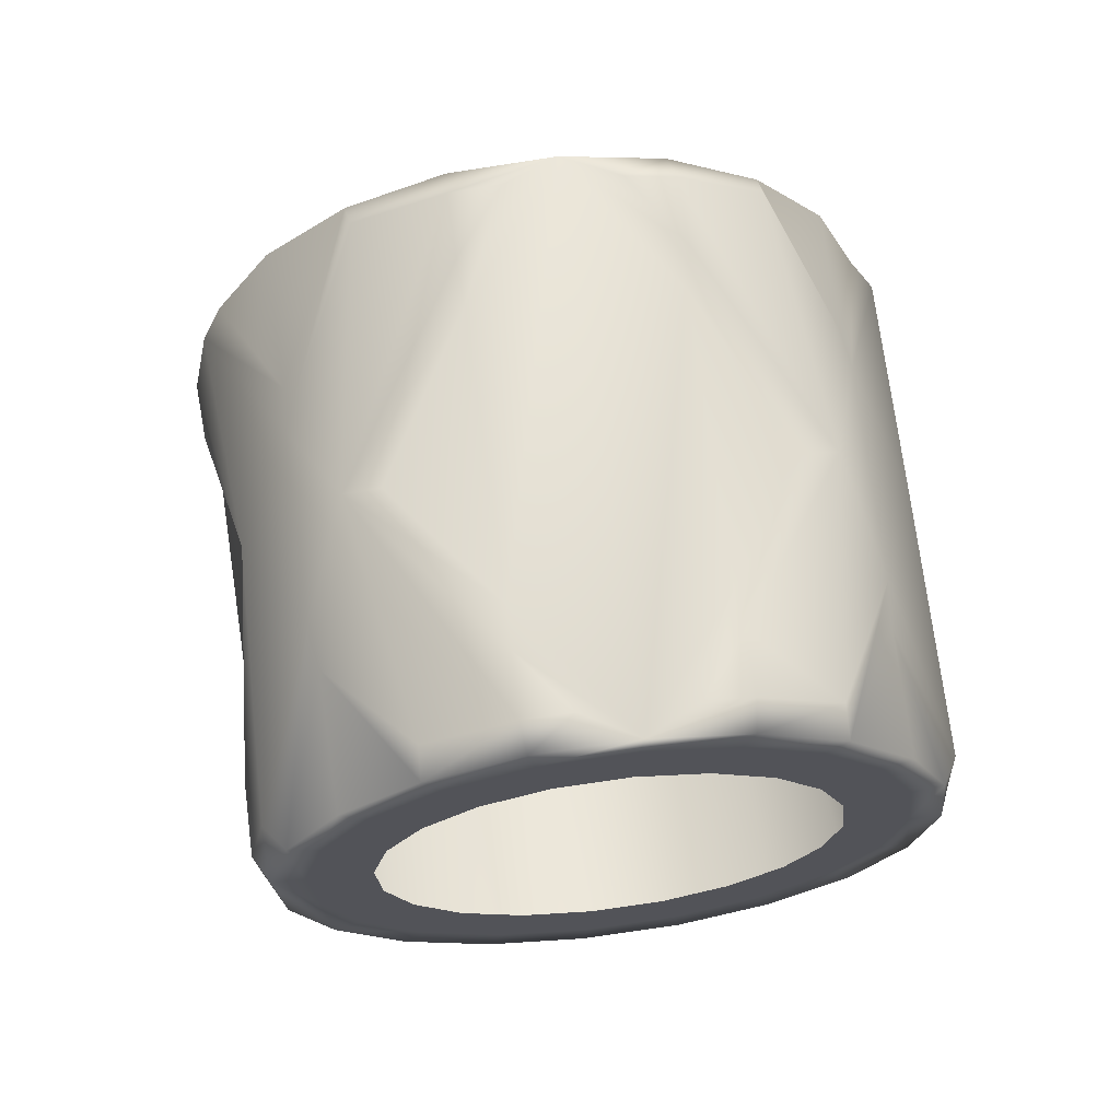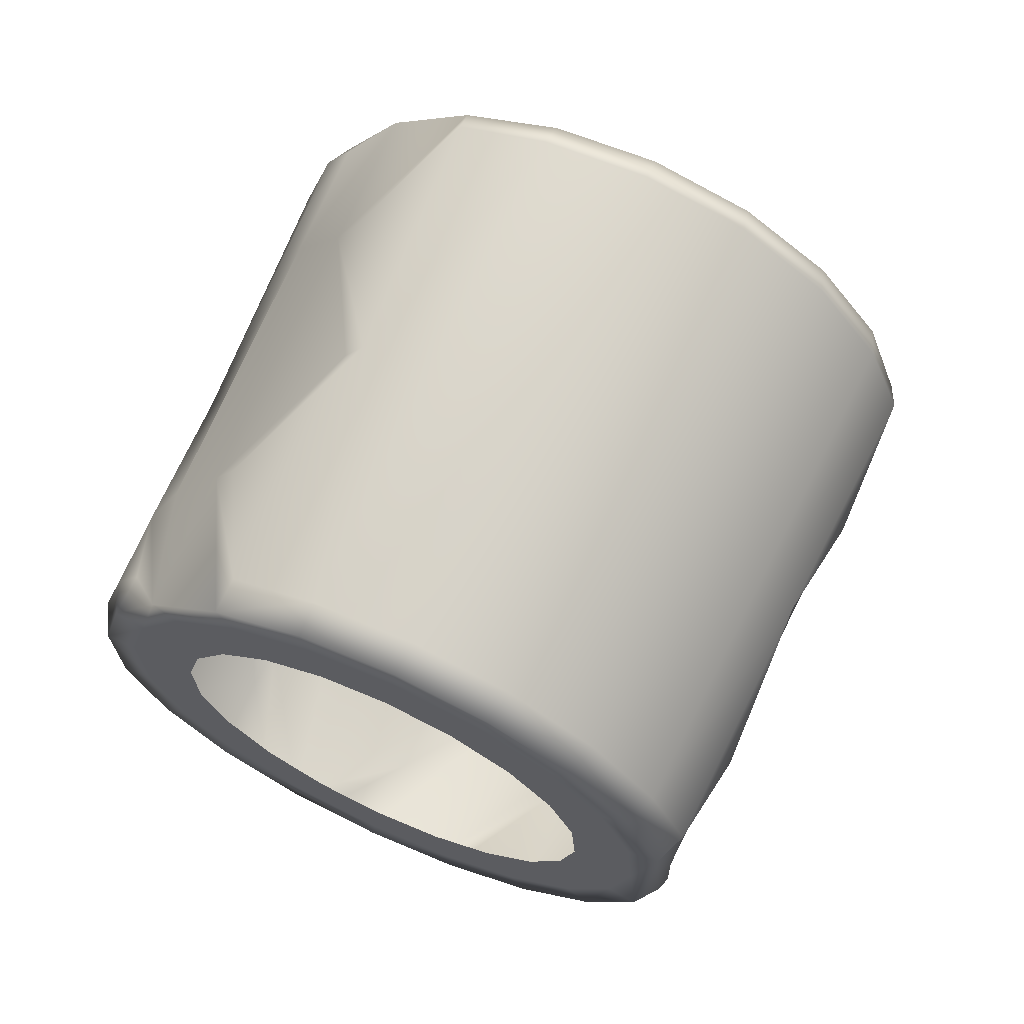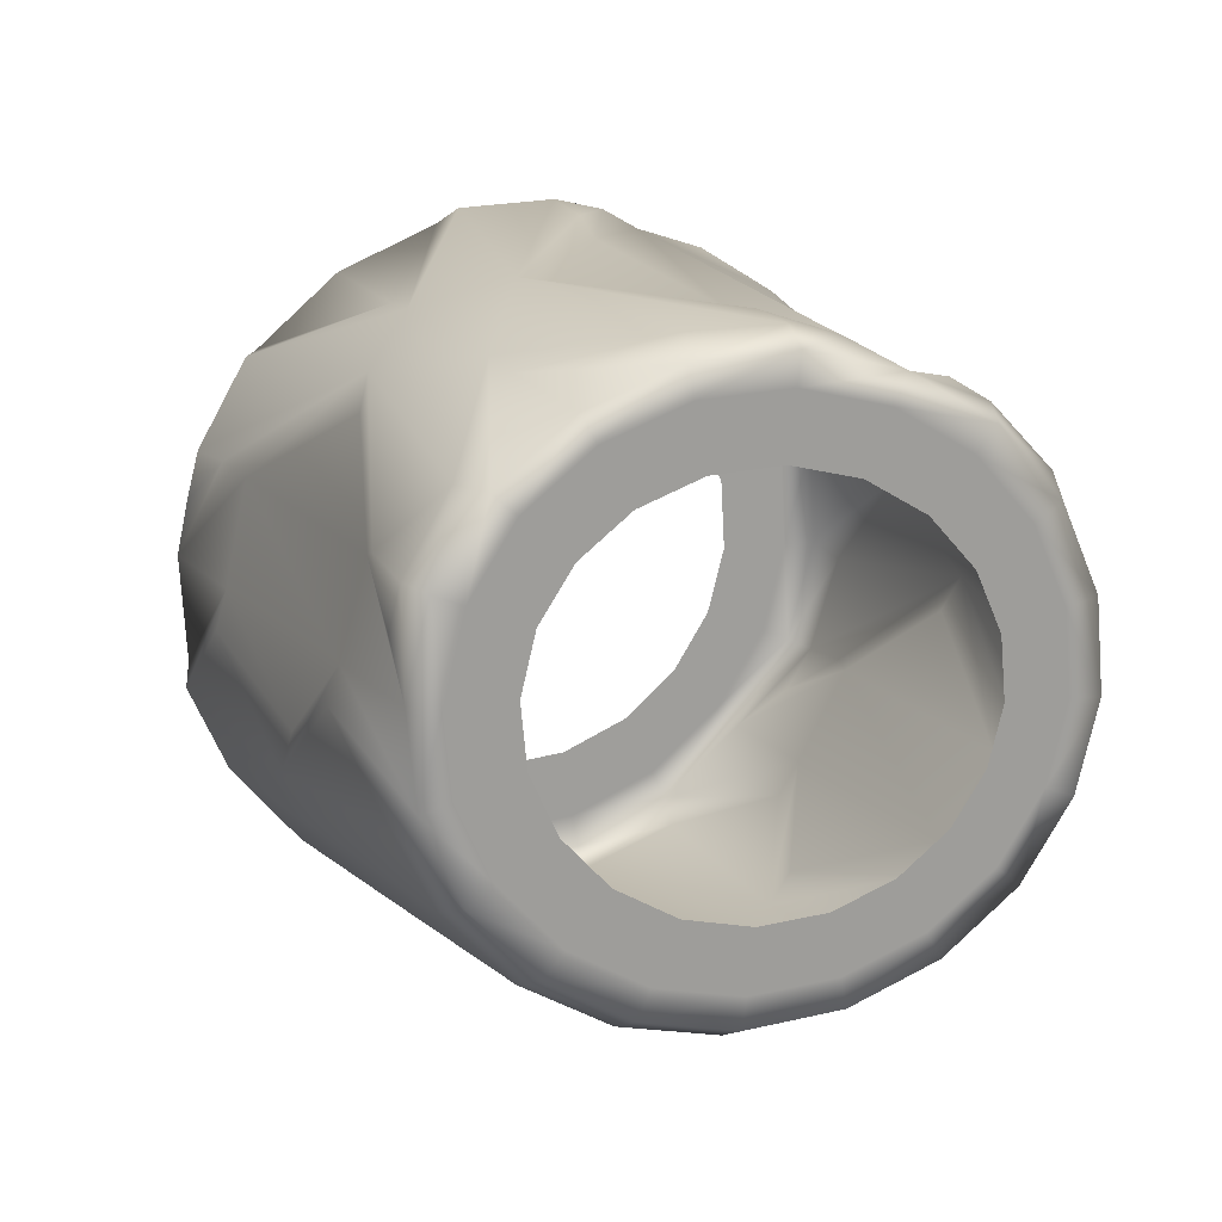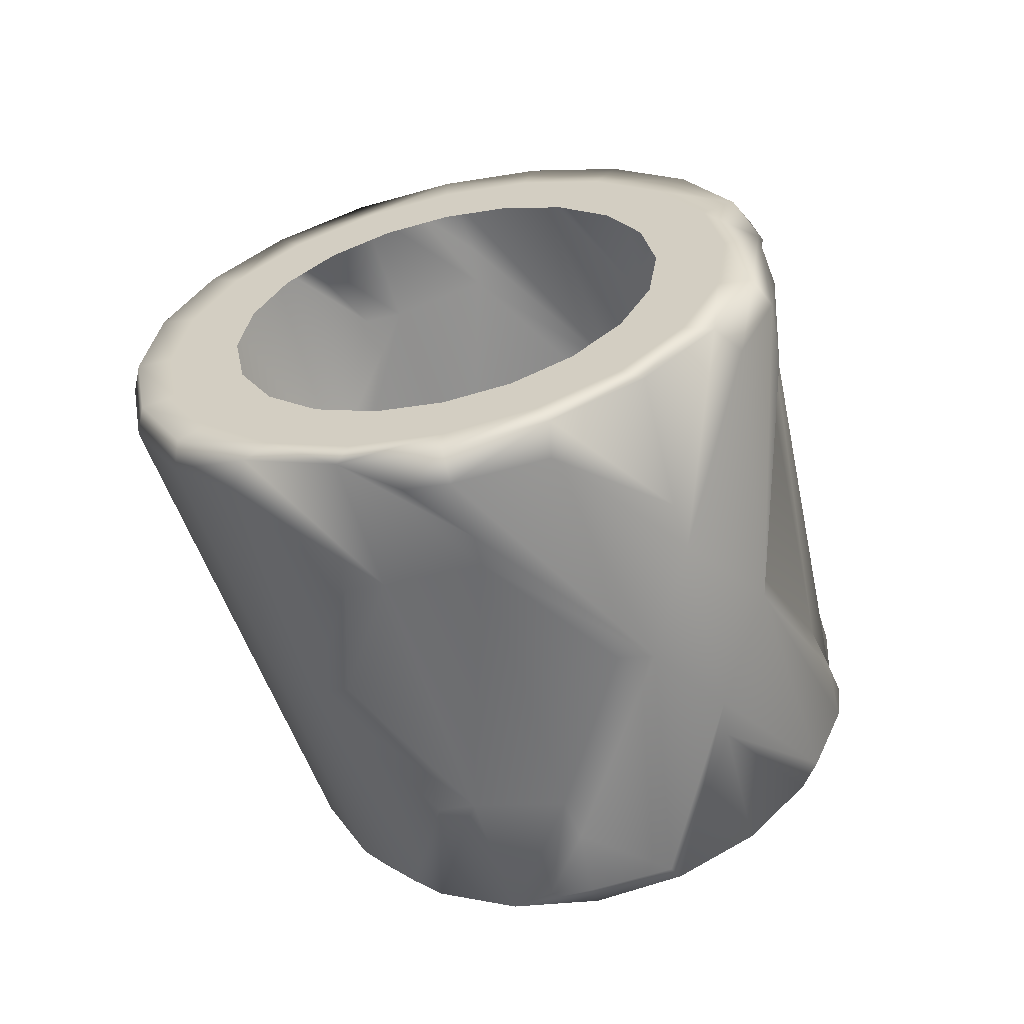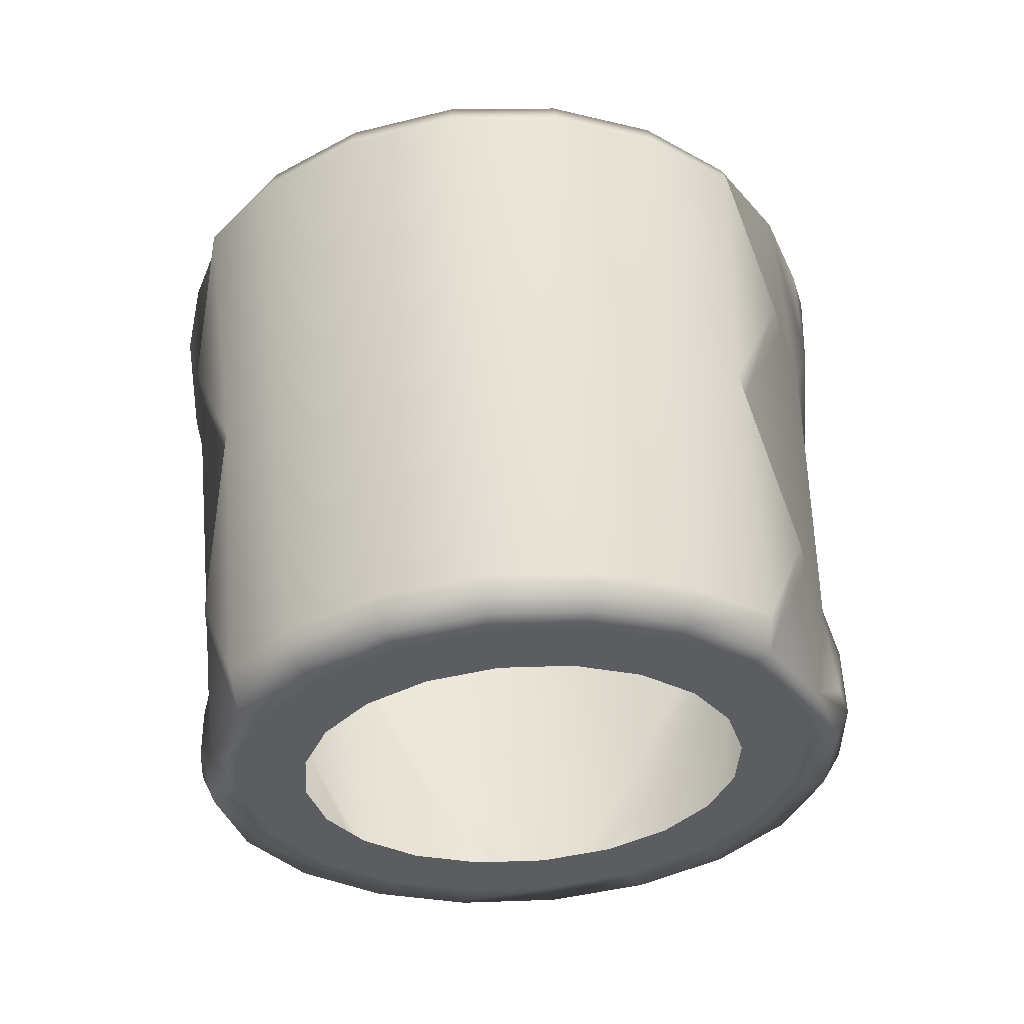
<metadata>
{"format":"obj","ext":"obj","renderer":"f3d","projection":"perspective","resolution":1024,"background":"white","views":[{"elev":17.1,"azim":-95.9,"up":"+Y"},{"elev":-59.5,"azim":59.0,"up":"+Y"},{"elev":-35.3,"azim":-119.6,"up":"+Y"},{"elev":-63.9,"azim":150.9,"up":"+Z"},{"elev":-77.5,"azim":99.5,"up":"+Y"}]}
</metadata>
<code>
g n_gloves_dynamaxswsh_mesh
v -27.79 57.1 -4.894
v -27.9 57.21 -4.789
v -27.72 57.08 -4.318
v -27.59 56.96 -4.373
v -27.64 57.06 -3.795
v -27.61 57.17 -4.954
v -27.5 56.93 -3.795
v -27.39 57.02 -4.412
v -26.46 58.16 -5.068
v -27.3 56.99 -3.813
v -26.23 58 -4.514
v -25.32 59.15 -5.182
v -26.14 57.97 -3.902
v -25.08 58.99 -4.616
v -25.25 59.32 -5.157
v -24.97 58.95 -3.99
v -25.02 59.16 -4.61
v -25.38 59.44 -5.047
v -24.92 59.12 -4.002
v -25.17 59.3 -4.552
v -25.08 59.26 -4.002
v -27.5 56.93 -3.795
v -27.64 57.06 -3.795
v -27.67 57.13 -3.27
v -27.54 57.02 -3.217
v -27.82 57.3 -2.799
v -27.3 56.99 -3.813
v -27.7 57.2 -2.694
v -27.34 57.08 -3.214
v -26.14 57.97 -3.902
v -27.51 57.27 -2.671
v -26.18 58.06 -3.288
v -24.97 58.95 -3.99
v -26.36 58.27 -2.733
v -25.02 59.05 -3.363
v -24.92 59.12 -4.002
v -25.21 59.27 -2.795
v -24.97 59.21 -3.395
v -25.08 59.26 -4.002
v -25.15 59.42 -2.846
v -25.12 59.35 -3.451
v -25.29 59.54 -2.955
v -25.51 59.57 -4.936
v -25.64 59.69 -4.825
v -25.88 59.88 -5.125
v -25.79 59.78 -5.28
v -25.38 59.44 -5.047
v -26.16 60.11 -5.311
v -25.69 59.69 -5.435
v -25.25 59.32 -5.157
v -26.12 60.06 -5.497
v -26.46 60.38 -5.373
v -26.07 60 -5.682
v -26.03 59.95 -5.868
v -25.6 59.59 -5.591
v -25.32 59.15 -5.182
v -26.47 60.37 -5.569
v -26.76 60.65 -5.309
v -25.63 59.39 -5.598
v -26.46 58.16 -5.068
v -26.68 58.32 -5.423
v -27.61 57.17 -4.954
v -26.48 60.36 -5.766
v -26.82 60.69 -5.494
v -27.03 60.9 -5.12
v -26.63 59.37 -5.794
v -27.13 60.98 -5.275
v -27.24 61.12 -4.819
v -26.88 60.73 -5.679
v -27.38 61.23 -4.929
v -27.37 61.26 -4.43
v -26.46 59.22 -5.764
v -26.49 60.35 -5.963
v -27.24 61.06 -5.429
v -27.53 61.4 -4.487
v -27.41 61.33 -3.994
v -26.85 58.46 -5.449
v -27.85 58.22 -5.645
v -27.04 59.81 -5.893
v -26.94 60.76 -5.864
v -27.52 61.34 -5.038
v -27.57 61.47 -3.993
v -27.34 61.3 -3.557
v -27.34 61.14 -5.584
v -27.69 61.53 -4.543
v -27.49 61.44 -3.5
v -27.17 61.19 -3.169
v -27.65 61.45 -5.148
v -27.73 61.61 -3.992
v -27.3 61.31 -3.059
v -26.93 61 -2.87
v -27.92 60.51 -5.511
v -27.84 61.67 -4.599
v -27.64 61.58 -3.442
v -27.02 61.1 -2.715
v -26.65 60.76 -2.684
v -27.89 61.76 -3.992
v -27.43 61.43 -2.948
v -27.79 61.72 -3.385
v -28.02 61.59 -4.605
v -28.01 61.66 -3.648
v -27.87 61.41 -5.118
v -26.69 60.82 -2.498
v -26.35 60.5 -2.621
v -27.12 61.19 -2.56
v -27.55 61.56 -2.838
v -27.97 61.65 -3.353
v -28.13 60.32 -5.508
v -28.79 60.14 -5.224
v -28.27 61.28 -4.575
v -28.37 61.04 -4.541
v -28.04 61.63 -4.31
v -28.22 61.32 -3.317
v -28.67 60.27 -2.557
v -27.76 61.51 -2.838
v -27.04 60.6 -5.957
v -28.25 59.71 -5.76
v -28.9 59.47 -5.417
v -26.62 60.22 -6.024
v -26.4 60.04 -5.98
v -26.9 59.98 -5.979
v -27.72 60.72 -2.375
v -27.21 61.28 -2.404
v -27.92 60.55 -2.34
v -26.74 60.87 -2.312
v -26.78 60.93 -2.127
v -26.33 60.52 -2.228
v -26.32 60.53 -2.032
v -26.86 60.79 -2.011
v -26.34 60.51 -2.425
v -26.05 60.23 -2.686
v -25.99 60.19 -2.5
v -25.78 59.98 -2.874
v -25.93 60.15 -2.315
v -25.68 59.9 -2.719
v -25.57 59.76 -3.175
v -25.43 59.65 -3.065
v -25.57 59.82 -2.564
v -25.46 59.73 -2.41
v -25.29 59.54 -2.955
v -25.15 59.42 -2.846
v -25.87 60.11 -2.129
v -25.48 59.54 -2.378
v -25.21 59.27 -2.795
v -26.54 58.46 -2.376
v -26.36 58.27 -2.733
v -27.51 57.27 -2.671
v -26.3 59.39 -2.13
v -26.48 59.53 -2.1
v -26.87 59.98 -2.006
v -27.7 58.38 -2.042
v -26.43 60.42 -1.945
v -28.07 59.89 -2.032
v -28.8 59.58 -2.295
v -27.91 59.74 -2.07
v -26.22 60.23 -1.99
v -26.72 60.17 -1.945
v -28.12 58.74 -1.947
v -28.31 57.8 -2.013
v -28.29 58.63 -1.88
v -28.57 58.28 -1.858
v -28.96 58.61 -1.921
v -29.1 58.5 -2.01
v -28.38 58.11 -1.903
v -28.7 58.15 -1.92
v -28.95 59.37 -2.304
v -28.71 58.15 -2.107
v -29.77 59.04 -2.687
v -29.47 58.8 -2.275
v -29.75 59.24 -2.713
v -29.39 58.72 -2.422
v -29.07 58.45 -2.187
v -29.66 58.93 -2.792
v -28.36 57.83 -2.189
v -28.72 58.14 -2.294
v -29.31 58.64 -2.57
v -29.55 58.82 -2.897
v -29.03 58.4 -2.364
v -29.24 58.56 -2.718
v -28.99 58.36 -2.54
v -29.44 58.72 -3.003
v -28.73 58.13 -2.481
v -29.59 58.82 -3.372
v -28.42 57.86 -2.366
v -28.47 57.9 -2.542
v -28.24 57.68 -2.721
v -29.72 58.94 -3.317
v -29.65 58.84 -3.787
v -28.15 57.61 -2.574
v -29.85 59.05 -3.262
v -29.79 58.96 -3.786
v -29.62 58.78 -4.203
v -27.94 57.39 -2.903
v -28.06 57.49 -3.007
v -27.82 57.3 -2.799
v -28.06 57.54 -2.427
v -27.7 57.2 -2.694
v -27.96 57.47 -2.28
v -27.74 57.51 -2.272
v -27.53 58.24 -2.077
v -26.71 58.6 -2.345
v -25.24 59.4 -4.001
v -25.4 59.55 -4.001
v -25.47 59.57 -4.438
v -25.32 59.44 -4.495
v -25.08 59.26 -4.002
v -25.64 59.69 -4.825
v -25.17 59.3 -4.552
v -25.51 59.57 -4.936
v -25.38 59.44 -5.047
v -25.43 59.65 -3.065
v -25.57 59.76 -3.175
v -25.43 59.61 -3.564
v -25.28 59.48 -3.507
v -25.29 59.54 -2.955
v -25.4 59.55 -4.001
v -25.12 59.35 -3.451
v -25.24 59.4 -4.001
v -25.08 59.26 -4.002
v -27.78 57.18 -3.794
v -27.91 57.3 -3.793
v -27.94 57.36 -3.377
v -27.81 57.25 -3.324
v -27.64 57.06 -3.795
v -28.06 57.49 -3.007
v -27.67 57.13 -3.27
v -27.94 57.39 -2.903
v -27.82 57.3 -2.799
v -28.01 57.32 -4.683
v -28.12 57.42 -4.578
v -27.98 57.32 -4.209
v -27.85 57.2 -4.264
v -27.9 57.21 -4.789
v -27.91 57.3 -3.793
v -27.72 57.08 -4.318
v -27.78 57.18 -3.794
v -27.64 57.06 -3.795
v -29.76 58.89 -4.256
v -29.51 58.65 -4.573
v -29.63 58.75 -4.677
v -29.33 58.46 -4.859
v -29.93 59.08 -3.786
v -29.42 58.53 -5.006
v -29.1 58.24 -5.038
v -29.89 59.01 -4.31
v -29.98 59.17 -3.208
v -30.06 59.2 -3.785
v -29.93 59.35 -3.205
v -30.03 59.12 -4.363
v -29.97 59.36 -3.478
v -29.75 58.84 -4.781
v -29.68 59.62 -3.226
v -29.46 59.77 -3.249
v -28.69 60.27 -2.761
v -28.32 61.09 -3.342
v -29.5 59.74 -4.42
v -28.78 60.17 -5.014
v -29.73 59.57 -4.416
v -30 59.33 -4.122
v -29.98 59.29 -4.402
v -29.85 59.13 -4.894
v -29.87 58.94 -4.885
v -29.05 59.27 -5.369
v -29.51 58.6 -5.153
v -29.6 58.67 -5.3
v -29.26 58.34 -5.567
v -29.15 58.28 -5.214
v -28.84 58.01 -5.099
v -29.2 58.31 -5.391
v -28.85 58 -5.286
v -28.58 57.79 -5.04
v -28.86 58 -5.473
v -29.13 58.43 -5.694
v -28.54 57.74 -5.217
v -28.86 57.99 -5.66
v -28.25 57.5 -5.011
v -28.33 57.58 -4.863
v -28.12 57.42 -4.578
v -28.01 57.32 -4.683
v -28.17 57.42 -5.159
v -27.9 57.21 -4.789
v -28.09 57.34 -5.306
v -27.79 57.1 -4.894
v -28.5 57.69 -5.394
v -28.46 57.64 -5.571
v -28.75 58.1 -5.759
v -28.49 58.42 -5.787
v -27.88 57.37 -5.351
v -27.69 58.07 -5.622
v -28.56 57.93 -5.716
v -28.3 58.55 -5.732
v -28.08 59.57 -5.718
g n_gloves_dynamaxswsh_mesh_0
f 3 2 1
f 4 3 1
f 5 3 4
f 1 6 4
f 7 5 4
f 6 8 4
f 4 8 7
f 6 9 8
f 8 10 7
f 9 11 8
f 8 11 10
f 9 12 11
f 11 13 10
f 12 14 11
f 11 14 13
f 14 12 15
f 14 16 13
f 17 14 15
f 16 14 17
f 15 18 17
f 19 16 17
f 18 20 17
f 17 20 19
f 20 21 19
f 24 23 22
f 25 24 22
f 26 24 25
f 22 27 25
f 28 26 25
f 27 29 25
f 25 29 28
f 27 30 29
f 29 31 28
f 30 32 29
f 29 32 31
f 30 33 32
f 32 34 31
f 33 35 32
f 32 35 34
f 35 33 36
f 35 37 34
f 38 35 36
f 37 35 38
f 36 39 38
f 40 37 38
f 39 41 38
f 38 41 40
f 41 42 40
f 45 44 43
f 46 45 43
f 46 43 47
f 45 46 48
f 49 46 47
f 49 47 50
f 46 51 48
f 52 48 51
f 53 51 46
f 49 53 46
f 54 53 49
f 55 54 49
f 55 49 50
f 50 56 55
f 57 52 51
f 57 51 53
f 58 52 57
f 56 59 55
f 59 56 60
f 61 59 60
f 61 60 62
f 63 57 53
f 63 53 54
f 64 58 57
f 64 57 63
f 65 58 64
f 55 59 66
f 55 66 54
f 67 65 64
f 68 65 67
f 69 64 63
f 67 64 69
f 70 68 67
f 71 68 70
f 72 59 61
f 59 72 66
f 73 63 54
f 69 63 73
f 74 67 69
f 70 67 74
f 75 71 70
f 76 71 75
f 72 61 77
f 66 72 77
f 78 66 77
f 77 61 78
f 79 54 66
f 66 78 79
f 80 69 73
f 74 69 80
f 81 70 74
f 75 70 81
f 82 76 75
f 83 76 82
f 84 74 80
f 81 74 84
f 85 75 81
f 82 75 85
f 86 83 82
f 87 83 86
f 88 81 84
f 85 81 88
f 89 82 85
f 86 82 89
f 90 87 86
f 91 87 90
f 92 84 80
f 88 84 92
f 93 85 88
f 89 85 93
f 94 86 89
f 90 86 94
f 95 91 90
f 96 91 95
f 97 89 93
f 94 89 97
f 98 90 94
f 95 90 98
f 99 94 97
f 98 94 99
f 93 100 97
f 97 101 99
f 88 102 93
f 102 100 93
f 103 96 95
f 96 103 104
f 105 95 98
f 103 95 105
f 106 98 99
f 105 98 106
f 101 107 99
f 99 107 106
f 108 102 88
f 92 108 88
f 100 102 109
f 109 102 108
f 110 100 109
f 110 109 111
f 100 110 112
f 112 110 111
f 100 112 97
f 97 112 111
f 113 107 101
f 113 101 97
f 113 114 107
f 114 115 107
f 107 115 106
f 116 108 92
f 80 116 92
f 108 116 117
f 108 117 118
f 109 108 118
f 119 116 80
f 117 116 119
f 73 119 80
f 120 119 73
f 54 120 73
f 121 119 120
f 121 120 54
f 121 117 119
f 79 121 54
f 121 79 117
f 106 115 122
f 106 122 123
f 123 105 106
f 115 124 122
f 115 114 124
f 125 105 123
f 125 103 105
f 123 122 126
f 122 124 126
f 126 125 123
f 125 127 103
f 126 128 125
f 128 127 125
f 124 129 126
f 126 129 128
f 127 130 103
f 103 130 104
f 131 104 130
f 132 131 130
f 132 130 127
f 131 132 133
f 134 127 128
f 134 132 127
f 132 135 133
f 136 133 135
f 137 136 135
f 138 135 132
f 137 135 138
f 134 138 132
f 139 138 134
f 140 137 138
f 140 138 139
f 141 140 139
f 142 134 128
f 142 139 134
f 139 143 141
f 143 144 141
f 144 143 145
f 146 144 145
f 147 146 145
f 148 143 139
f 145 143 148
f 149 148 139
f 142 149 139
f 145 148 149
f 149 142 150
f 150 151 149
f 128 152 142
f 129 152 128
f 129 153 152
f 124 153 129
f 124 154 153
f 155 150 153
f 114 154 124
f 152 156 142
f 142 156 150
f 152 157 156
f 153 157 152
f 156 157 150
f 150 157 153
f 150 155 158
f 150 158 151
f 158 155 153
f 158 159 151
f 158 160 159
f 160 158 153
f 161 160 153
f 154 162 153
f 162 161 153
f 161 162 163
f 164 160 161
f 160 164 159
f 164 161 165
f 165 161 163
f 159 164 165
f 162 154 166
f 163 162 166
f 165 163 167
f 165 167 159
f 166 154 168
f 166 169 163
f 168 169 166
f 154 170 168
f 170 154 114
f 169 171 163
f 163 172 167
f 171 172 163
f 168 173 169
f 173 171 169
f 167 174 159
f 167 172 175
f 167 175 174
f 171 176 172
f 173 177 171
f 177 176 171
f 172 178 175
f 176 178 172
f 176 179 178
f 179 180 178
f 175 178 180
f 181 179 176
f 177 181 176
f 182 175 180
f 183 181 177
f 175 182 184
f 175 184 174
f 182 185 184
f 185 186 184
f 187 183 177
f 187 177 173
f 188 183 187
f 184 189 174
f 186 189 184
f 190 187 173
f 190 173 168
f 191 188 187
f 191 187 190
f 192 188 191
f 189 186 193
f 186 194 193
f 189 193 195
f 189 196 174
f 196 189 195
f 174 196 159
f 196 195 197
f 196 198 159
f 198 196 197
f 197 147 198
f 159 198 151
f 147 199 198
f 198 199 151
f 199 147 145
f 199 200 151
f 199 145 200
f 151 200 201
f 200 145 201
f 151 201 149
f 201 145 149
f 204 203 202
f 205 204 202
f 205 202 206
f 207 204 205
f 208 205 206
f 209 207 205
f 209 205 208
f 210 209 208
f 213 212 211
f 214 213 211
f 214 211 215
f 216 213 214
f 217 214 215
f 218 216 214
f 218 214 217
f 219 218 217
f 222 221 220
f 223 222 220
f 223 220 224
f 225 222 223
f 226 223 224
f 227 225 223
f 227 223 226
f 228 227 226
f 231 230 229
f 232 231 229
f 232 229 233
f 234 231 232
f 235 232 233
f 236 234 232
f 236 232 235
f 237 236 235
f 239 192 238
f 238 192 191
f 240 239 238
f 241 239 240
f 238 191 242
f 242 191 190
f 243 241 240
f 244 241 243
f 240 238 245
f 245 238 242
f 242 190 246
f 246 190 168
f 168 170 246
f 247 242 246
f 245 242 247
f 246 248 247
f 170 248 246
f 249 245 247
f 248 250 247
f 251 240 245
f 243 240 251
f 251 245 249
f 248 170 252
f 252 250 248
f 170 114 252
f 250 252 253
f 247 250 253
f 114 254 252
f 254 253 252
f 255 254 114
f 255 253 254
f 247 253 255
f 113 255 114
f 255 113 97
f 97 247 255
f 247 97 256
f 97 111 256
f 256 111 257
f 109 257 111
f 256 257 109
f 256 258 247
f 258 256 109
f 258 259 247
f 247 259 249
f 259 258 260
f 260 258 109
f 259 260 249
f 261 260 109
f 109 118 261
f 249 260 262
f 260 261 262
f 262 251 249
f 261 118 263
f 262 261 263
f 264 251 262
f 264 243 251
f 265 262 263
f 265 264 262
f 263 118 266
f 265 263 266
f 267 243 264
f 267 244 243
f 268 244 267
f 269 264 265
f 269 267 264
f 266 269 265
f 270 268 267
f 270 267 269
f 271 268 270
f 272 270 269
f 272 269 266
f 118 273 266
f 118 117 273
f 274 271 270
f 274 270 272
f 275 272 266
f 266 273 275
f 271 274 276
f 277 271 276
f 278 277 276
f 279 278 276
f 279 276 280
f 276 274 280
f 281 279 280
f 281 280 282
f 283 281 282
f 284 274 272
f 274 284 280
f 284 272 275
f 280 284 282
f 285 284 275
f 284 285 282
f 273 286 275
f 275 286 285
f 286 273 287
f 273 117 287
f 282 288 283
f 288 62 283
f 288 61 62
f 289 61 288
f 289 288 282
f 61 289 78
f 78 289 282
f 282 285 78
f 286 290 285
f 286 287 290
f 78 285 291
f 285 290 291
f 290 287 291
f 78 291 79
f 117 292 287
f 79 292 117
f 292 79 291
f 292 291 287

</code>
